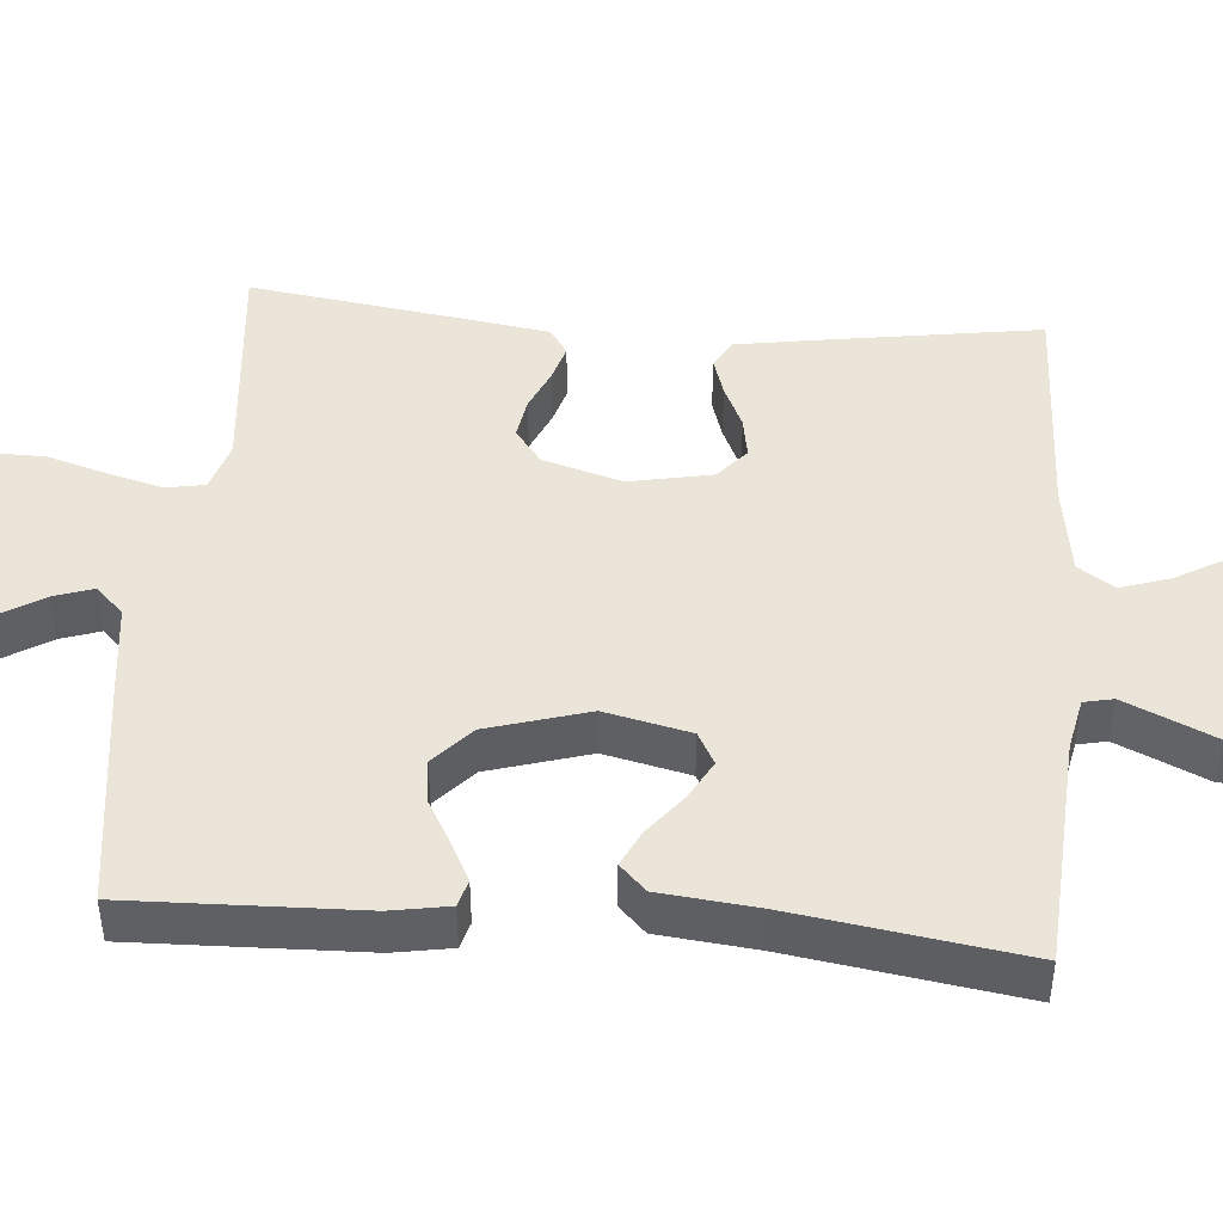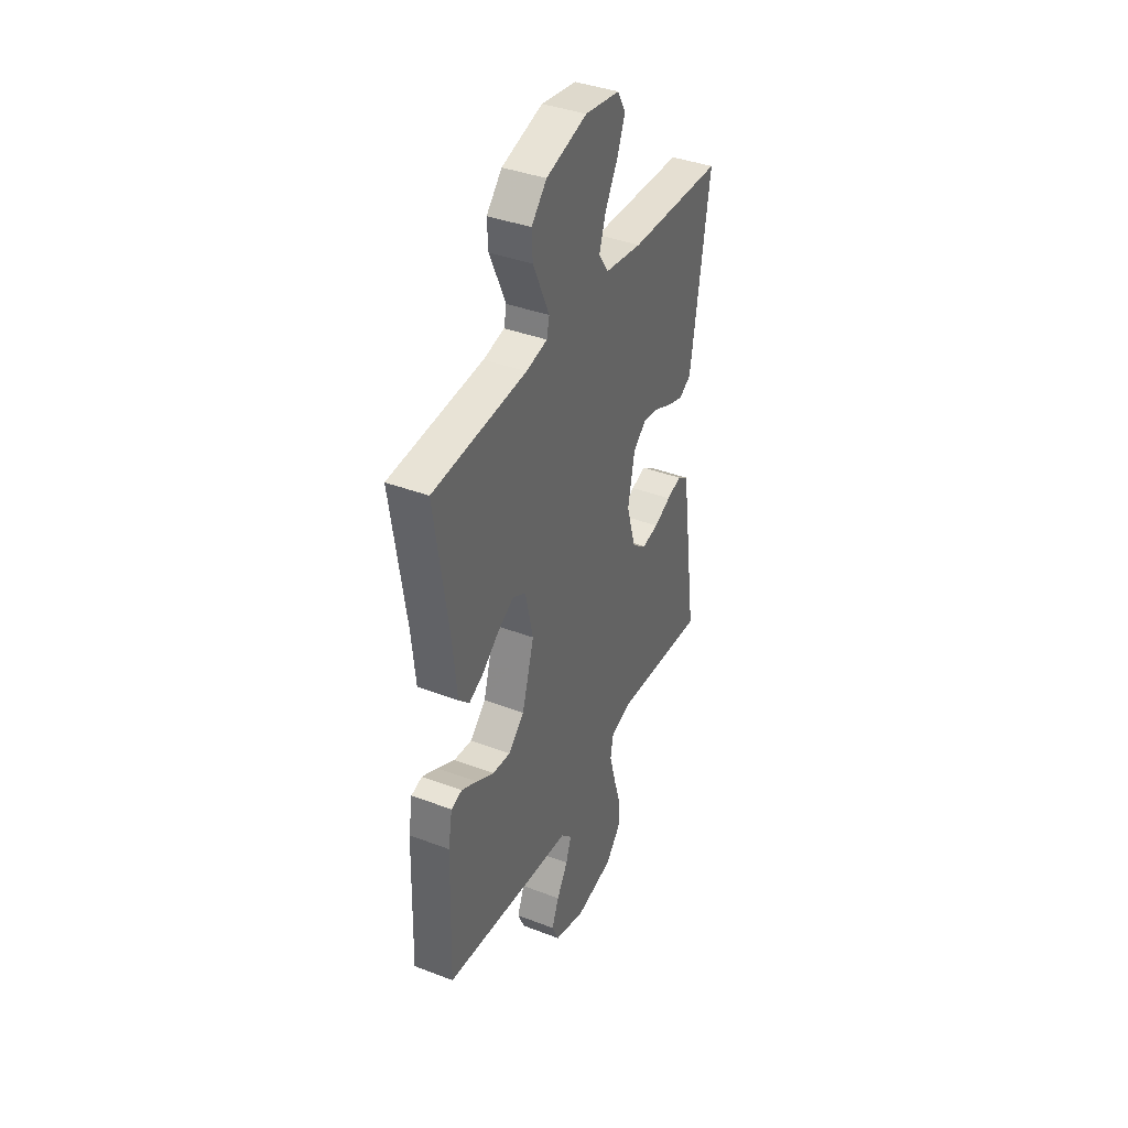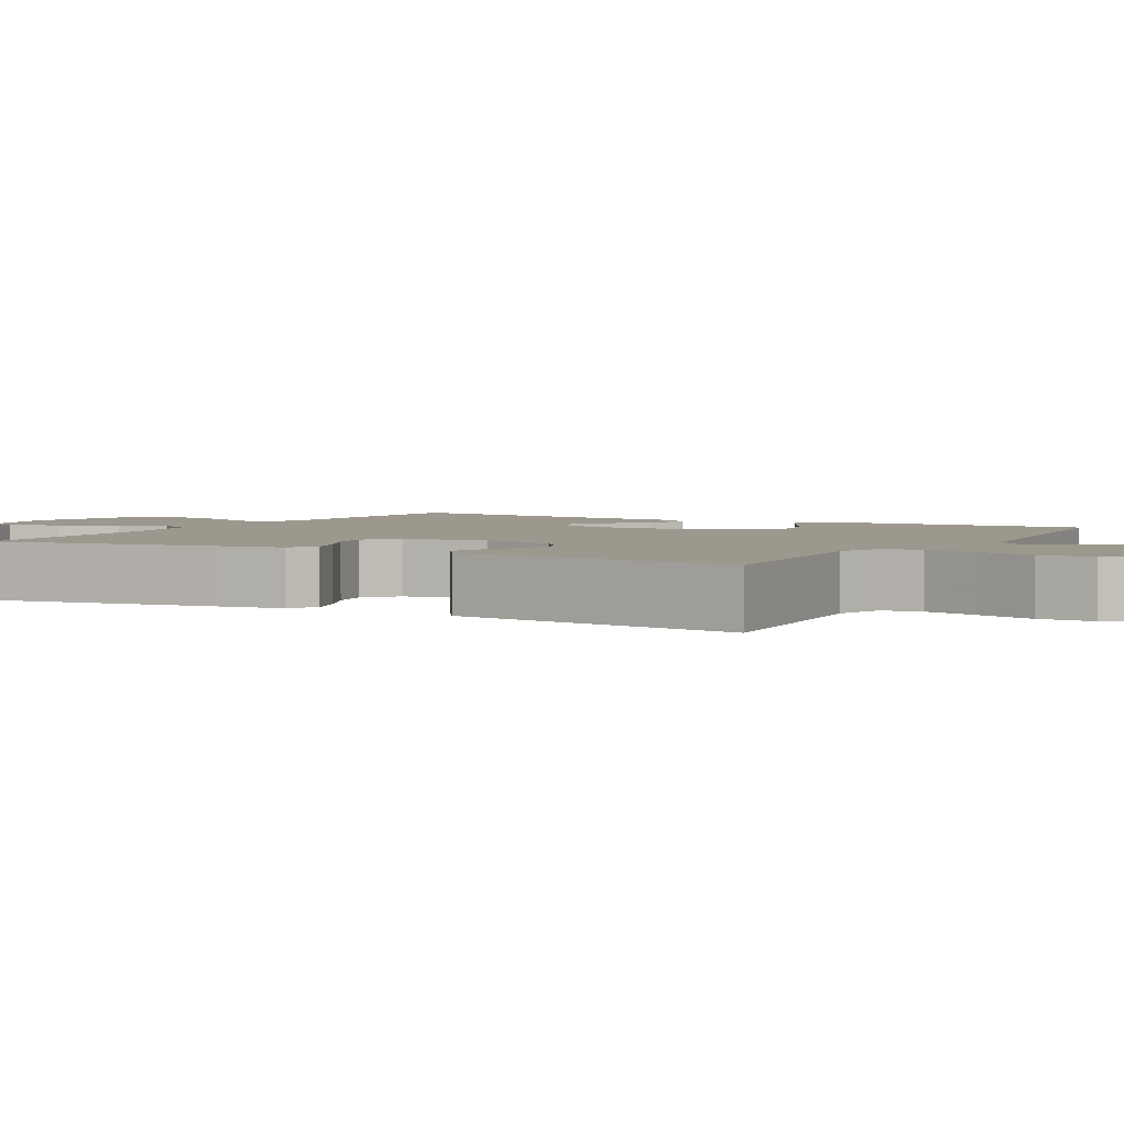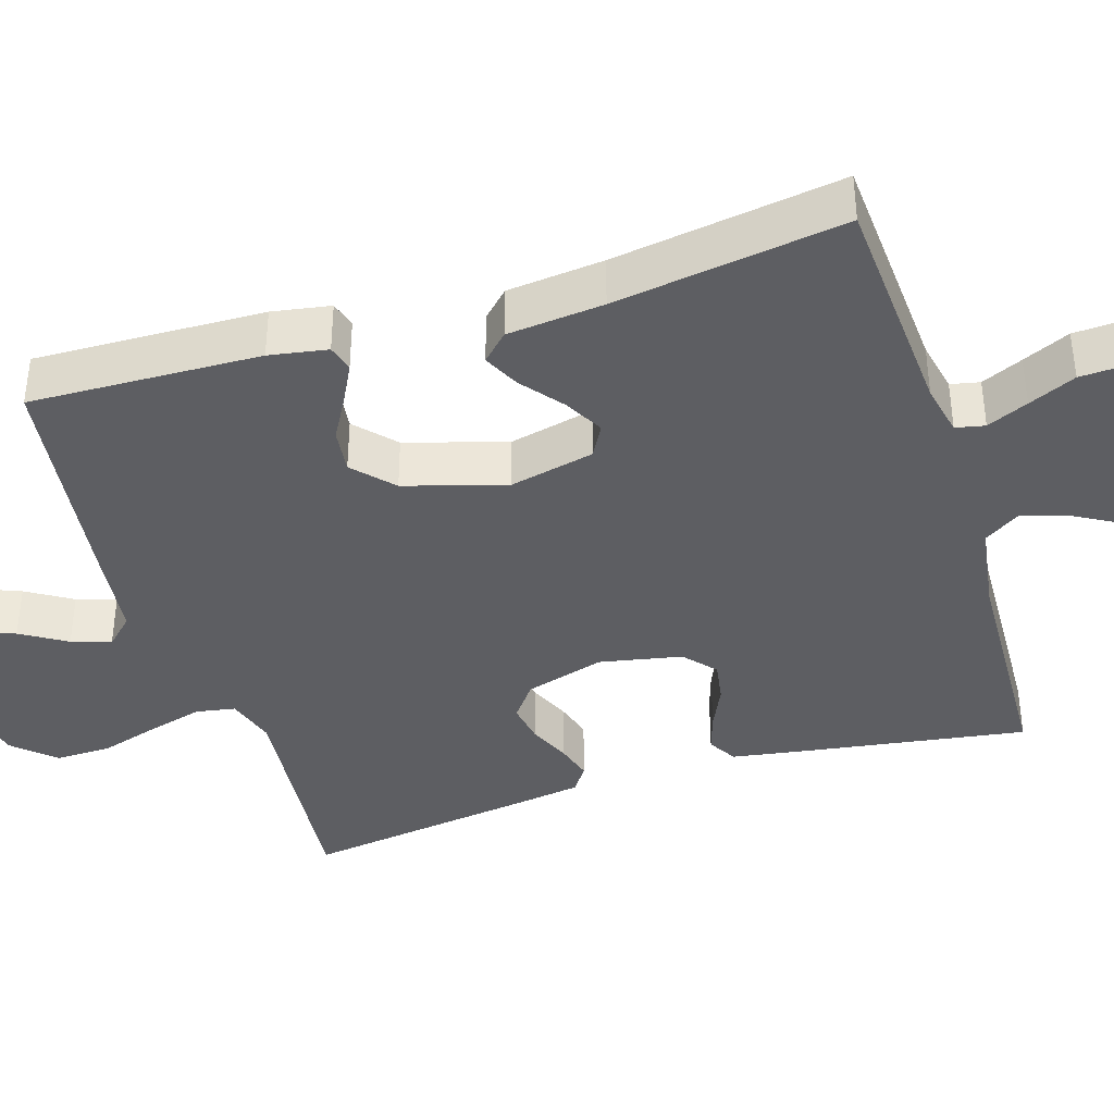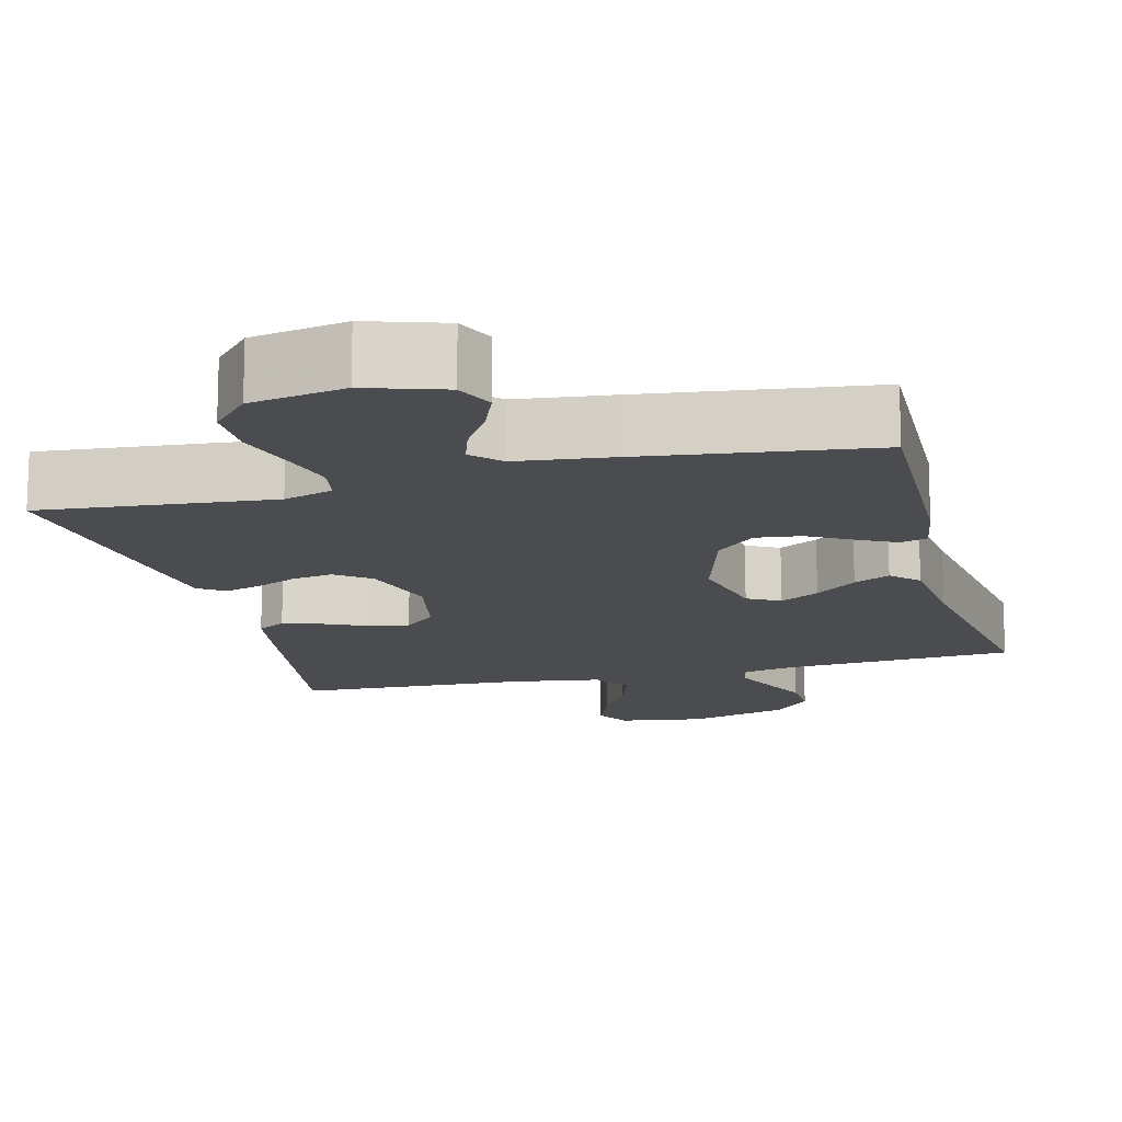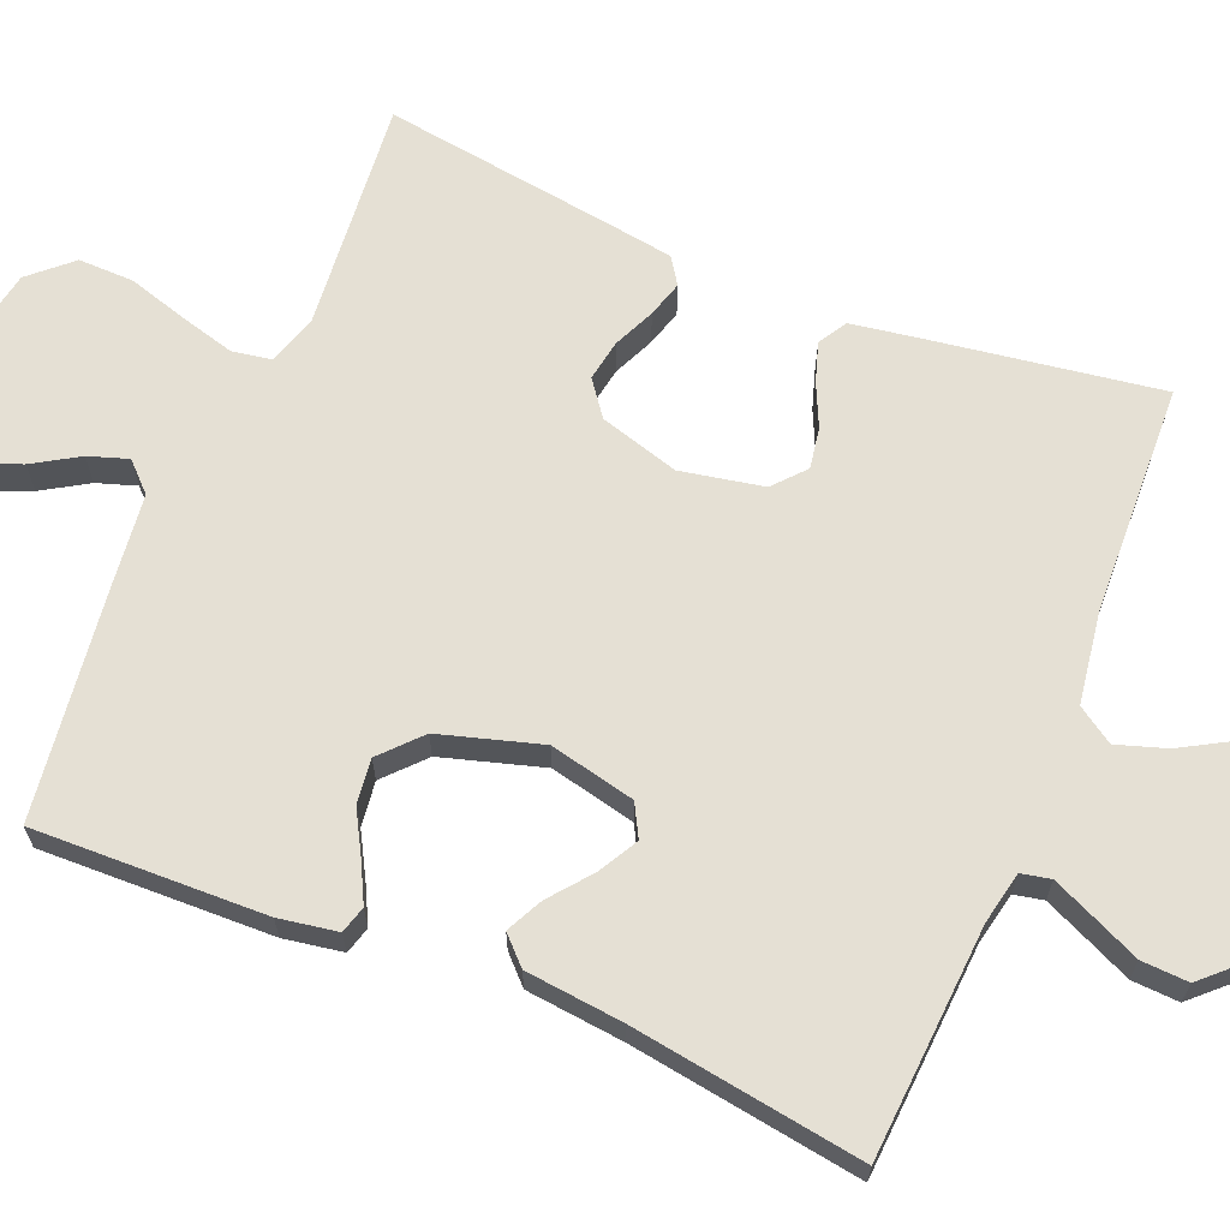
<metadata>
{"format":"obj","ext":"obj","renderer":"f3d","projection":"perspective","resolution":1024,"background":"white","views":[{"elev":45.5,"azim":-85.3,"up":"+Y"},{"elev":39.2,"azim":-64.6,"up":"+Z"},{"elev":3.2,"azim":119.6,"up":"+Y"},{"elev":-39.3,"azim":-72.7,"up":"+Y"},{"elev":-14.7,"azim":-165.6,"up":"+Y"},{"elev":65.8,"azim":-67.5,"up":"+Y"}]}
</metadata>
<code>
v 0.5 0.07 -0.5
v 0.2 0.07 -0.472
v 0.136 0.07 -0.492
v 0.127 0.07 -0.543
v 0.146 0.07 -0.614
v 0.169 0.07 -0.691
v 0.17 0.07 -0.763
v 0.122 0.07 -0.816
v 0 0.07 -0.838
v -0.1 0.07 -0.806
v -0.122 0.07 -0.756
v -0.099 0.07 -0.699
v -0.063 0.07 -0.64
v -0.046 0.07 -0.589
v -0.081 0.07 -0.553
v -0.2 0.07 -0.539
v -0.5 0.07 -0.5
v -0.491 0.07 -0.2
v -0.478 0.07 -0.124
v -0.443 0.07 -0.114
v -0.394 0.07 -0.139
v -0.337 0.07 -0.171
v -0.279 0.07 -0.178
v -0.228 0.07 -0.131
v -0.189 0.07 0
v -0.214 0.07 0.111
v -0.256 0.07 0.134
v -0.307 0.07 0.106
v -0.361 0.07 0.063
v -0.408 0.07 0.04
v -0.442 0.07 0.074
v -0.455 0.07 0.2
v -0.5 0.07 0.5
v -0.2 0.07 0.519
v -0.132 0.07 0.533
v -0.124 0.07 0.571
v -0.148 0.07 0.625
v -0.176 0.07 0.687
v -0.179 0.07 0.748
v -0.13 0.07 0.8
v 0 0.07 0.837
v 0.111 0.07 0.82
v 0.137 0.07 0.774
v 0.112 0.07 0.711
v 0.072 0.07 0.641
v 0.051 0.07 0.577
v 0.082 0.07 0.53
v 0.2 0.07 0.512
v 0.5 0.07 0.5
v 0.454 0.07 0.2
v 0.44 0.07 0.114
v 0.403 0.07 0.092
v 0.353 0.07 0.108
v 0.297 0.07 0.134
v 0.244 0.07 0.143
v 0.203 0.07 0.107
v 0.182 0.07 0
v 0.212 0.07 -0.103
v 0.257 0.07 -0.137
v 0.31 0.07 -0.128
v 0.364 0.07 -0.104
v 0.411 0.07 -0.09
v 0.445 0.07 -0.113
v 0.458 0.07 -0.2
v 0.5 0 -0.5
v 0.2 0 -0.472
v 0.136 0 -0.492
v 0.127 0 -0.543
v 0.146 0 -0.614
v 0.169 0 -0.691
v 0.17 0 -0.763
v 0.122 0 -0.816
v 0 0 -0.838
v -0.1 0 -0.806
v -0.122 0 -0.756
v -0.099 0 -0.699
v -0.063 0 -0.64
v -0.046 0 -0.589
v -0.081 0 -0.553
v -0.2 0 -0.539
v -0.5 0 -0.5
v -0.491 0 -0.2
v -0.478 0 -0.124
v -0.443 0 -0.114
v -0.394 0 -0.139
v -0.337 0 -0.171
v -0.279 0 -0.178
v -0.228 0 -0.131
v -0.189 0 0
v -0.214 0 0.111
v -0.256 0 0.134
v -0.307 0 0.106
v -0.361 0 0.063
v -0.408 0 0.04
v -0.442 0 0.074
v -0.455 0 0.2
v -0.5 0 0.5
v -0.2 0 0.519
v -0.132 0 0.533
v -0.124 0 0.571
v -0.148 0 0.625
v -0.176 0 0.687
v -0.179 0 0.748
v -0.13 0 0.8
v 0 0 0.837
v 0.111 0 0.82
v 0.137 0 0.774
v 0.112 0 0.711
v 0.072 0 0.641
v 0.051 0 0.577
v 0.082 0 0.53
v 0.2 0 0.512
v 0.5 0 0.5
v 0.454 0 0.2
v 0.44 0 0.114
v 0.403 0 0.092
v 0.353 0 0.108
v 0.297 0 0.134
v 0.244 0 0.143
v 0.203 0 0.107
v 0.182 0 0
v 0.212 0 -0.103
v 0.257 0 -0.137
v 0.31 0 -0.128
v 0.364 0 -0.104
v 0.411 0 -0.09
v 0.445 0 -0.113
v 0.458 0 -0.2
f 64 1 2
f 63 64 2
f 62 63 2
f 61 62 2
f 60 61 2
f 59 60 2 3
f 58 59 3
f 57 58 3
f 52 53 54
f 51 52 54
f 50 51 54
f 49 50 54
f 48 49 54
f 47 48 54 55
f 46 47 55 56
f 43 44 45
f 42 43 45
f 41 42 45
f 40 41 45
f 39 40 45
f 38 39 45
f 37 38 45
f 36 37 45 46
f 46 56 57
f 36 46 57
f 35 36 57
f 32 33 34
f 32 34 35
f 31 32 35
f 30 31 35
f 29 30 35
f 28 29 35
f 20 21 22
f 19 20 22
f 18 19 22
f 17 18 22
f 16 17 22
f 15 16 22
f 14 15 22 23
f 11 12 13
f 10 11 13
f 9 10 13
f 8 9 13
f 7 8 13
f 6 7 13
f 5 6 13
f 4 5 13 14
f 14 23 24
f 4 14 24
f 3 4 24
f 27 28 35
f 26 27 35 57
f 25 26 57 3
f 3 24 25
f 66 65 128
f 66 128 127
f 66 127 126
f 66 126 125
f 66 125 124
f 67 66 124 123
f 67 123 122
f 67 122 121
f 118 117 116
f 118 116 115
f 118 115 114
f 118 114 113
f 118 113 112
f 119 118 112 111
f 120 119 111 110
f 109 108 107
f 109 107 106
f 109 106 105
f 109 105 104
f 109 104 103
f 109 103 102
f 109 102 101
f 110 109 101 100
f 121 120 110
f 121 110 100
f 121 100 99
f 98 97 96
f 99 98 96
f 99 96 95
f 99 95 94
f 99 94 93
f 99 93 92
f 86 85 84
f 86 84 83
f 86 83 82
f 86 82 81
f 86 81 80
f 86 80 79
f 87 86 79 78
f 77 76 75
f 77 75 74
f 77 74 73
f 77 73 72
f 77 72 71
f 77 71 70
f 77 70 69
f 78 77 69 68
f 88 87 78
f 88 78 68
f 88 68 67
f 99 92 91
f 121 99 91 90
f 67 121 90 89
f 89 88 67
f 1 65 66 2
f 2 66 67 3
f 3 67 68 4
f 4 68 69 5
f 5 69 70 6
f 6 70 71 7
f 7 71 72 8
f 8 72 73 9
f 9 73 74 10
f 10 74 75 11
f 11 75 76 12
f 12 76 77 13
f 13 77 78 14
f 14 78 79 15
f 15 79 80 16
f 16 80 81 17
f 17 81 82 18
f 18 82 83 19
f 19 83 84 20
f 20 84 85 21
f 21 85 86 22
f 22 86 87 23
f 23 87 88 24
f 24 88 89 25
f 25 89 90 26
f 26 90 91 27
f 27 91 92 28
f 28 92 93 29
f 29 93 94 30
f 30 94 95 31
f 31 95 96 32
f 32 96 97 33
f 33 97 98 34
f 34 98 99 35
f 35 99 100 36
f 36 100 101 37
f 37 101 102 38
f 38 102 103 39
f 39 103 104 40
f 40 104 105 41
f 41 105 106 42
f 42 106 107 43
f 43 107 108 44
f 44 108 109 45
f 45 109 110 46
f 46 110 111 47
f 47 111 112 48
f 48 112 113 49
f 49 113 114 50
f 50 114 115 51
f 51 115 116 52
f 52 116 117 53
f 53 117 118 54
f 54 118 119 55
f 55 119 120 56
f 56 120 121 57
f 57 121 122 58
f 58 122 123 59
f 59 123 124 60
f 60 124 125 61
f 61 125 126 62
f 62 126 127 63
f 63 127 128 64
f 64 128 65 1

</code>
